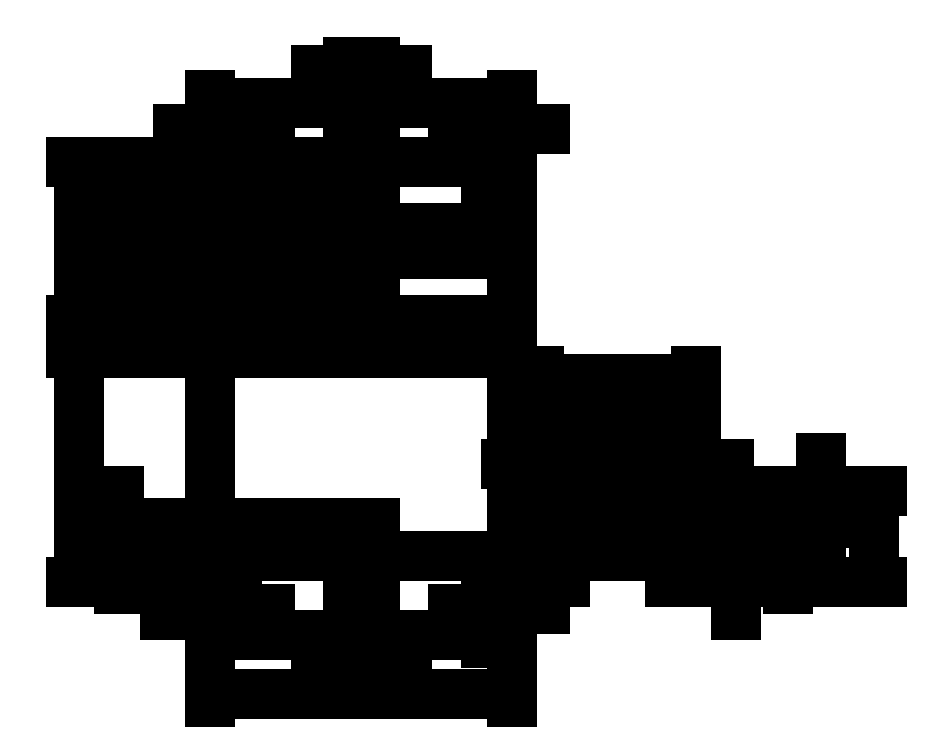
<metadata>
{"format":"dxf","ext":"dxf","renderer":"ezdxf+matplotlib","layout":"modelspace","background":"white","min_lineweight":24,"dpi":150}
</metadata>
<code>
0
SECTION
2
ENTITIES
0
LINE
8
Costruzione
10
0
20
0
11
6.123e-16
21
10
0
LINE
8
Costruzione
10
46
20
0
11
46
21
10
0
LINE
8
Costruzione
10
23
20
0
11
23
21
10
0
LINE
8
Costruzione
10
21
20
0
11
21
21
10
0
LINE
8
Costruzione
10
0
20
4
11
10
21
4
0
LINE
8
Costruzione
10
0
20
0
11
10
21
0
0
LINE
8
Costruzione
10
15
20
0
11
25
21
0
0
LINE
8
Costruzione
10
31
20
0
11
41
21
0
0
LINE
8
0
10
21
20
4
11
4
21
4
0
LINE
8
0
10
4
20
4
11
4
21
0
0
LINE
8
0
10
4
20
0
11
0
21
0
0
LINE
8
0
10
25
20
4
11
42
21
4
0
LINE
8
0
10
42
20
4
11
42
21
0
0
LINE
8
0
10
42
20
0
11
46
21
0
0
LINE
8
Costruzione
10
25
20
0
11
25
21
10
0
LINE
8
Costruzione
10
4
20
0
11
4
21
10
0
LINE
8
Costruzione
10
42
20
0
11
42
21
10
0
LINE
8
Costruzione
10
23
20
9
11
33
21
9
0
LINE
8
0
10
21
20
4
11
21
21
9
0
LINE
8
0
10
21
20
9
11
25
21
9
0
LINE
8
0
10
25
20
9
11
25
21
4
0
LINE
8
Costruzione
10
22
20
14
11
32
21
14
0
LINE
8
Costruzione
10
24
20
35
11
34
21
35
0
LINE
8
0
10
0
20
0
11
0
21
35
0
LINE
8
0
10
0
20
35
11
46
21
35
0
LINE
8
0
10
46
20
35
11
46
21
0
0
LINE
8
Costruzione
10
0
20
40
11
10
21
40
0
LINE
8
Costruzione
10
50
20
0
11
50
21
10
0
LINE
8
Costruzione
10
54
20
0
11
54
21
10
0
LINE
8
Costruzione
10
67
20
4
11
77
21
4
0
LINE
8
Costruzione
10
60
20
4
11
60
21
14
0
LINE
8
Costruzione
10
64
20
4
11
64
21
14
0
LINE
8
Costruzione
10
74
20
4
11
74
21
14
0
LINE
8
Costruzione
10
70
20
10
11
70
21
20
0
LINE
8
0
10
50
20
4
11
50
21
0
0
LINE
8
0
10
50
20
0
11
54
21
0
0
LINE
8
0
10
54
20
0
11
54
21
4
0
LINE
8
0
10
54
20
4
11
70
21
4
0
LINE
8
0
10
70
20
4
11
70
21
0
0
LINE
8
0
10
70
20
0
11
74
21
0
0
LINE
8
0
10
74
20
0
11
74
21
4
0
LINE
8
0
10
60
20
14
11
60
21
9
0
LINE
8
0
10
60
20
9
11
64
21
9
0
LINE
8
0
10
64
20
9
11
64
21
14
0
ARC
8
0
10
60
20
4
40
10
50
90
51
180
0
ARC
8
0
10
0
20
0
40
0
50
0
51
0
0
ARC
8
0
10
64
20
4
40
10
50
0
51
90
0
DIMENSION
8
quote
2
*D1
10
21
20
-8
30
0
11
12.5
21
-6.125
31
0
70
   32
71
    5
72
    0
3
Standard
53
0
210
0
220
0
230
1
13
4
23
-8
33
0
14
21
24
-8
34
0
0
DIMENSION
8
quote
2
*D2
10
25
20
-12
30
0
11
23
21
-10.12
31
0
70
   32
71
    5
72
    0
3
Standard
53
0
210
0
220
0
230
1
13
21
23
4
33
0
14
25
24
4
34
0
0
DIMENSION
8
quote
2
*D3
10
42
20
-8
30
0
11
33.5
21
-6.125
31
0
70
   32
71
    5
72
    0
3
Standard
53
0
210
0
220
0
230
1
13
25
23
4
33
0
14
42
24
4
34
0
0
DIMENSION
8
quote
2
*D4
10
46
20
-4
30
0
11
44
21
-2.125
31
0
70
   33
71
    5
72
    0
3
Standard
53
0
210
0
220
0
230
1
13
42
23
0
33
0
14
46
24
0
34
0
0
DIMENSION
8
quote
2
*D5
10
4
20
-4
30
0
11
2
21
-2.125
31
0
70
   32
71
    5
72
    0
3
Standard
53
0
210
0
220
0
230
1
13
0
23
0
33
0
14
4
24
0
34
0
0
DIMENSION
8
quote
2
*D6
10
46
20
-17
30
0
11
23
21
-15.12
31
0
70
   32
71
    5
72
    0
3
Standard
53
0
210
0
220
0
230
1
13
0
23
0
33
0
14
46
24
0
34
0
0
DIMENSION
8
quote
2
*D7
10
-7
20
4
30
0
11
-8.875
21
2
31
0
70
   32
71
    5
72
    0
3
Standard
53
0
210
0
220
0
230
1
13
0
23
0
33
0
14
4
24
4
34
0
50
90
0
DIMENSION
8
quote
2
*D8
10
-14
20
9
30
0
11
-15.88
21
6.5
31
0
70
   32
71
    5
72
    0
3
Standard
53
0
210
0
220
0
230
1
13
21
23
4
33
0
14
21
24
9
34
0
50
90
0
DIMENSION
8
quote
2
*D9
10
-20
20
35
30
0
11
-21.88
21
17.5
31
0
70
   32
71
    5
72
    0
3
Standard
53
0
210
0
220
0
230
1
13
0
23
0
33
0
14
0
24
35
34
0
50
90
0
DIMENSION
8
quote
2
*D10
10
80
20
4
30
0
11
78.12
21
2
31
0
70
   32
71
    5
72
    0
3
Standard
53
0
210
0
220
0
230
1
13
74
23
0
33
0
14
74
24
4
34
0
50
90
0
DIMENSION
8
quote
2
*D11
10
88
20
9
30
0
11
86.12
21
6.5
31
0
70
   32
71
    5
72
    0
3
Standard
53
0
210
0
220
0
230
1
13
70
23
4
33
0
14
64
24
9
34
0
50
90
0
DIMENSION
8
quote
2
*D12
10
93
20
14
30
0
11
91.12
21
11.5
31
0
70
   32
71
    5
72
    0
3
Standard
53
0
210
0
220
0
230
1
13
64
23
9
33
0
14
64
24
14
34
0
50
90
0
DIMENSION
8
quote
2
*D13
10
101
20
14
30
0
11
99.12
21
7
31
0
70
   32
71
    5
72
    0
3
Standard
53
0
210
0
220
0
230
1
13
70
23
0
33
0
14
64
24
14
34
0
50
90
0
DIMENSION
8
quote
2
*D14
10
54
20
18
30
0
11
52
21
19.88
31
0
70
   32
71
    5
72
    0
3
Standard
53
0
210
0
220
0
230
1
13
50
23
0
33
0
14
54
24
0
34
0
0
DIMENSION
8
quote
2
*D15
10
60
20
23
30
0
11
55
21
24.88
31
0
70
   32
71
    5
72
    0
3
Standard
53
0
210
0
220
0
230
1
13
50
23
4
33
0
14
60
24
4
34
0
0
DIMENSION
8
quote
2
*D16
10
64
20
27
30
0
11
62
21
28.88
31
0
70
   32
71
    5
72
    0
3
Standard
53
0
210
0
220
0
230
1
13
60
23
9
33
0
14
64
24
9
34
0
0
DIMENSION
8
quote
2
*D17
10
74
20
23
30
0
11
69
21
24.88
31
0
70
   32
71
    5
72
    0
3
Standard
53
0
210
0
220
0
230
1
13
64
23
4
33
0
14
74
24
4
34
0
0
DIMENSION
8
quote
2
*D18
10
74
20
18
30
0
11
72
21
19.88
31
0
70
   32
71
    5
72
    0
3
Standard
53
0
210
0
220
0
230
1
13
70
23
4
33
0
14
74
24
4
34
0
0
DIMENSION
8
quote
2
*D19
10
74
20
31
30
0
11
62
21
32.88
31
0
70
   32
71
    5
72
    0
3
Standard
53
0
210
0
220
0
230
1
13
50
23
0
33
0
14
74
24
0
34
0
0
LINE
8
Costruzione
10
0
20
44
11
10
21
44
0
LINE
8
Costruzione
10
0
20
50
11
10
21
50
0
LINE
8
Costruzione
10
0
20
54
11
10
21
54
0
LINE
8
Costruzione
10
0
20
64
11
10
21
64
0
LINE
8
Costruzione
10
0
20
60
11
10
21
60
0
LINE
8
0
10
0
20
40
11
21
21
40
0
LINE
8
0
10
21
20
40
11
21
21
44
0
LINE
8
0
10
21
20
44
11
25
21
44
0
LINE
8
0
10
25
20
44
11
25
21
40
0
LINE
8
0
10
25
20
40
11
46
21
40
0
LINE
8
0
10
46
20
40
11
46
21
50
0
LINE
8
0
10
46
20
50
11
42
21
50
0
LINE
8
0
10
42
20
50
11
42
21
54
0
LINE
8
0
10
42
20
54
11
46
21
54
0
LINE
8
0
10
46
20
54
11
46
21
64
0
LINE
8
0
10
46
20
64
11
25
21
64
0
LINE
8
0
10
25
20
64
11
25
21
60
0
LINE
8
0
10
25
20
60
11
21
21
60
0
LINE
8
0
10
21
20
60
11
21
21
64
0
LINE
8
0
10
21
20
64
11
0
21
64
0
LINE
8
0
10
0
20
64
11
0
21
54
0
LINE
8
0
10
0
20
54
11
4
21
54
0
LINE
8
0
10
4
20
54
11
4
21
50
0
LINE
8
0
10
4
20
50
11
0
21
50
0
LINE
8
0
10
0
20
50
11
0
21
40
0
DIMENSION
8
quote
2
*D20
10
4
20
69
30
0
11
2
21
70.88
31
0
70
   32
71
    5
72
    0
3
Standard
53
0
210
0
220
0
230
1
13
0
23
40
33
0
14
4
24
40
34
0
0
DIMENSION
8
quote
2
*D21
10
21
20
73
30
0
11
10.5
21
74.88
31
0
70
   32
71
    5
72
    0
3
Standard
53
0
210
0
220
0
230
1
13
0
23
40
33
0
14
21
24
40
34
0
0
DIMENSION
8
quote
2
*D22
10
25
20
78
30
0
11
23
21
79.88
31
0
70
   32
71
    5
72
    0
3
Standard
53
0
210
0
220
0
230
1
13
21
23
44
33
0
14
25
24
44
34
0
0
DIMENSION
8
quote
2
*D23
10
46
20
73
30
0
11
35.5
21
74.88
31
0
70
   32
71
    5
72
    0
3
Standard
53
0
210
0
220
0
230
1
13
25
23
40
33
0
14
46
24
40
34
0
0
DIMENSION
8
quote
2
*D24
10
46
20
69
30
0
11
44
21
70.88
31
0
70
   32
71
    5
72
    0
3
Standard
53
0
210
0
220
0
230
1
13
42
23
50
33
0
14
46
24
50
34
0
0
DIMENSION
8
quote
2
*D25
10
-5
20
44
30
0
11
-6.875
21
42
31
0
70
   32
71
    5
72
    0
3
Standard
53
0
210
0
220
0
230
1
13
25
23
40
33
0
14
25
24
44
34
0
50
90
0
DIMENSION
8
quote
2
*D26
10
-10
20
50
30
0
11
-11.88
21
45
31
0
70
   32
71
    5
72
    0
3
Standard
53
0
210
0
220
0
230
1
13
46
23
40
33
0
14
46
24
50
34
0
50
90
0
DIMENSION
8
quote
2
*D27
10
-14
20
54
30
0
11
-15.88
21
52
31
0
70
   32
71
    5
72
    0
3
Standard
53
0
210
0
220
0
230
1
13
46
23
50
33
0
14
46
24
54
34
0
50
90
0
DIMENSION
8
quote
2
*D28
10
-10
20
64
30
0
11
-11.88
21
59
31
0
70
   32
71
    5
72
    0
3
Standard
53
0
210
0
220
0
230
1
13
46
23
54
33
0
14
46
24
64
34
0
50
90
0
DIMENSION
8
quote
2
*D29
10
-5
20
64
30
0
11
-6.875
21
62
31
0
70
   32
71
    5
72
    0
3
Standard
53
0
210
0
220
0
230
1
13
25
23
60
33
0
14
25
24
64
34
0
50
90
0
DIMENSION
8
quote
2
*D30
10
-20
20
64
30
0
11
-21.88
21
52
31
0
70
   32
71
    5
72
    0
3
Standard
53
0
210
0
220
0
230
1
13
46
23
40
33
0
14
46
24
64
34
0
50
90
0
ENDSEC
0
EOF

</code>
